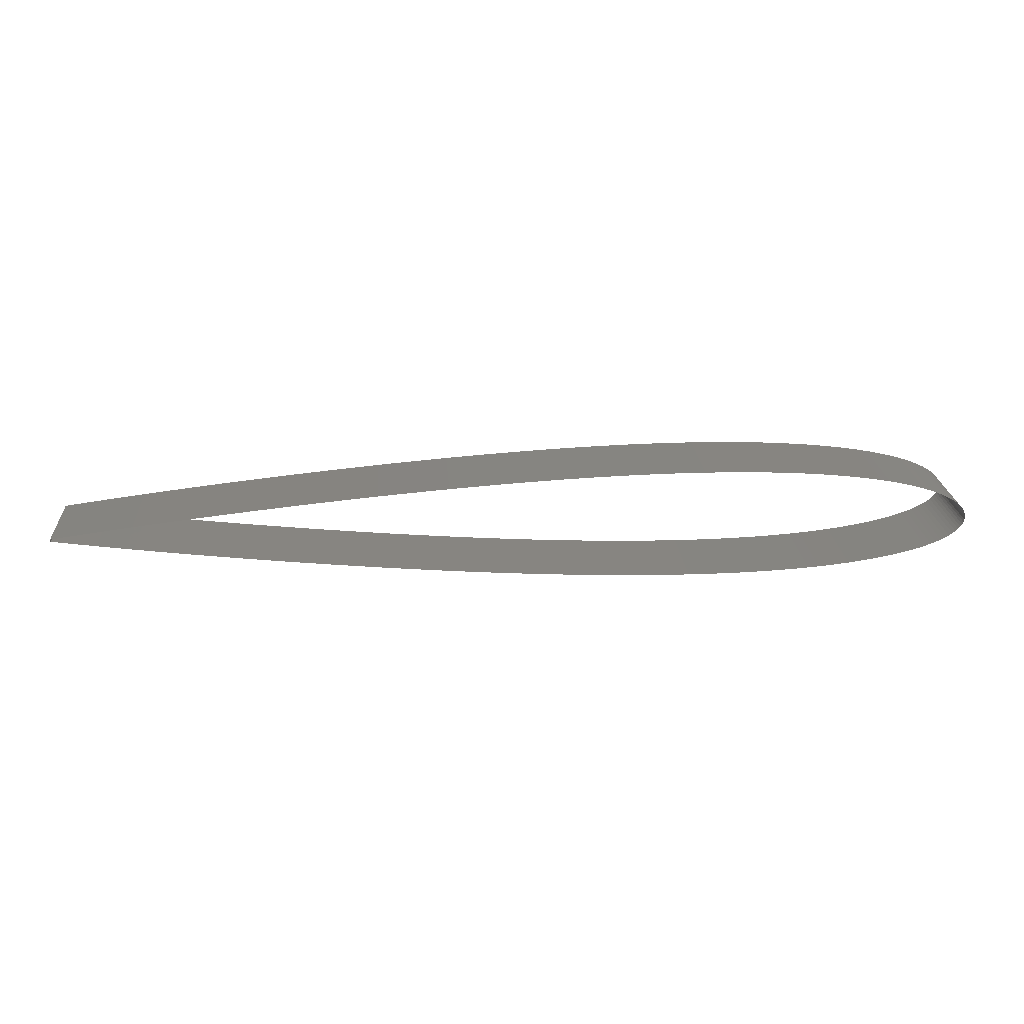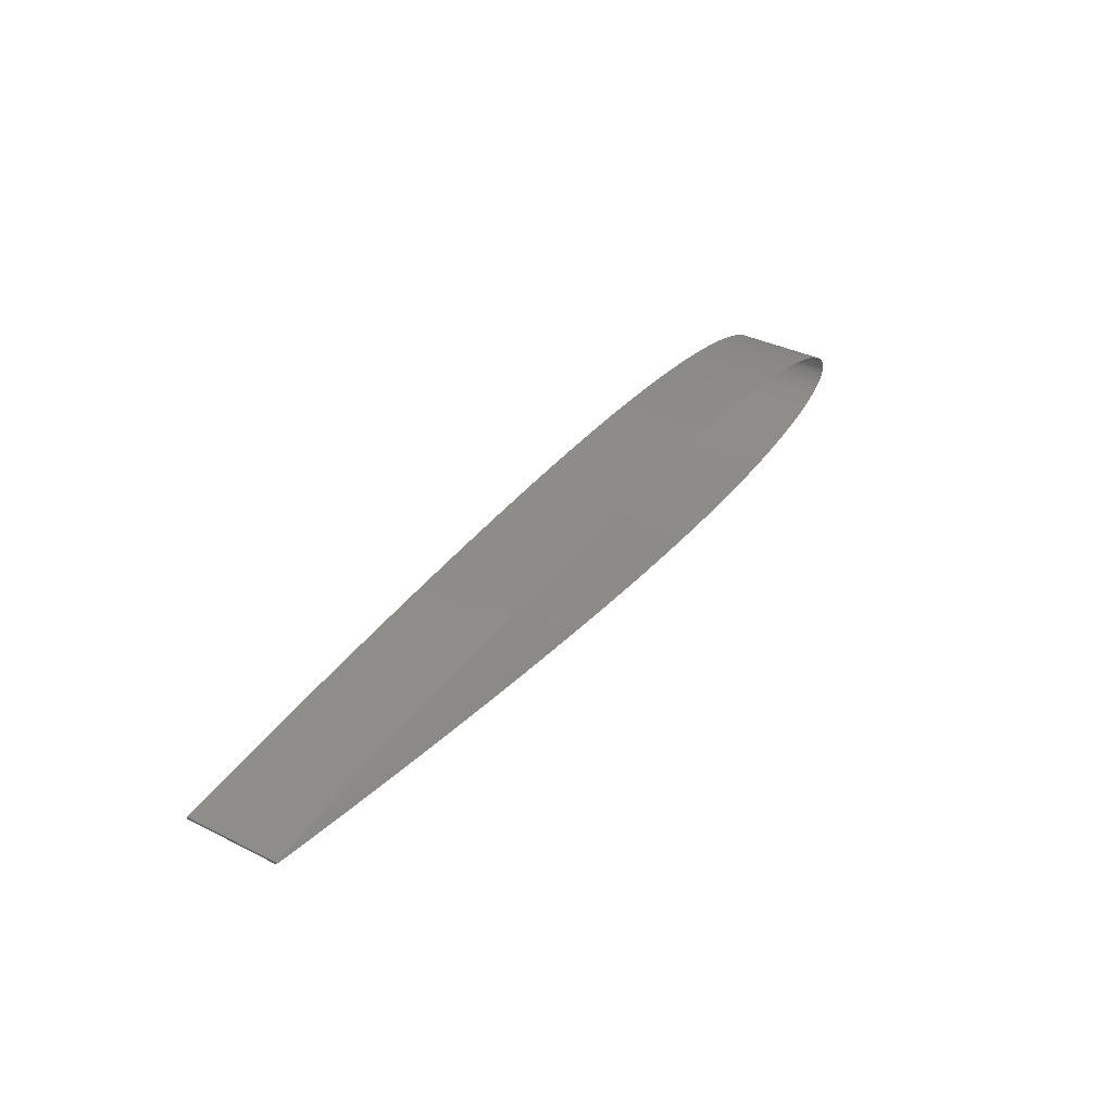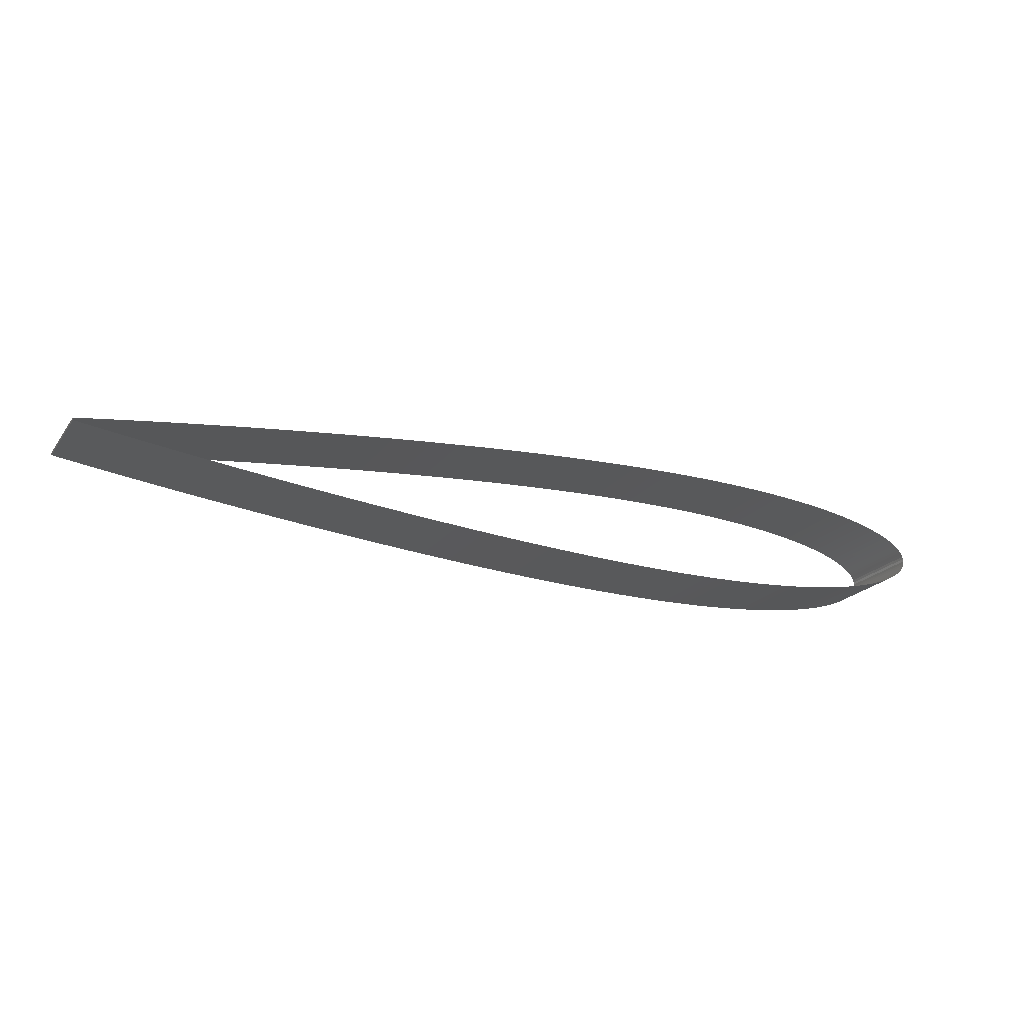
<metadata>
{"format":"stl","ext":"stl","renderer":"f3d","projection":"perspective","resolution":1024,"background":"white","views":[{"elev":21.5,"azim":176.1,"up":"+Y"},{"elev":35.4,"azim":123.6,"up":"+Y"},{"elev":-20.5,"azim":154.5,"up":"+Y"}]}
</metadata>
<code>
# stl→obj: 398 verts, 398 faces
v 0 0 -0.05
v 0 0 0.05
v 0.000252 0.002807 -0.05
v 0.000252 0.002807 0.05
v 0.001007 0.005576 -0.05
v 0.001007 0.005576 0.05
v 0.002264 0.008304 -0.05
v 0.002264 0.008304 0.05
v 0.004023 0.01099 -0.05
v 0.004023 0.01099 0.05
v 0.006281 0.01363 -0.05
v 0.006281 0.01363 0.05
v 0.009036 0.01623 -0.05
v 0.009036 0.01623 0.05
v 0.01229 0.01878 -0.05
v 0.01229 0.01878 0.05
v 0.01603 0.02129 -0.05
v 0.01603 0.02129 0.05
v 0.02025 0.02374 -0.05
v 0.02025 0.02374 0.05
v 0.02496 0.02613 -0.05
v 0.02496 0.02613 0.05
v 0.03015 0.02847 -0.05
v 0.03015 0.02847 0.05
v 0.03582 0.03074 -0.05
v 0.03582 0.03074 0.05
v 0.04195 0.03295 -0.05
v 0.04195 0.03295 0.05
v 0.04854 0.0351 -0.05
v 0.04854 0.0351 0.05
v 0.05558 0.03717 -0.05
v 0.05558 0.03717 0.05
v 0.06308 0.03917 -0.05
v 0.06308 0.03917 0.05
v 0.07101 0.0411 -0.05
v 0.07101 0.0411 0.05
v 0.07937 0.04294 -0.05
v 0.07937 0.04294 0.05
v 0.08816 0.0447 -0.05
v 0.08816 0.0447 0.05
v 0.09736 0.04638 -0.05
v 0.09736 0.04638 0.05
v 0.107 0.04796 -0.05
v 0.107 0.04796 0.05
v 0.117 0.04946 -0.05
v 0.117 0.04946 0.05
v 0.1274 0.05086 -0.05
v 0.1274 0.05086 0.05
v 0.1381 0.05217 -0.05
v 0.1381 0.05217 0.05
v 0.1493 0.05338 -0.05
v 0.1493 0.05338 0.05
v 0.1607 0.05449 -0.05
v 0.1607 0.05449 0.05
v 0.1726 0.0555 -0.05
v 0.1726 0.0555 0.05
v 0.1847 0.0564 -0.05
v 0.1847 0.0564 0.05
v 0.1972 0.05721 -0.05
v 0.1972 0.05721 0.05
v 0.21 0.05792 -0.05
v 0.21 0.05792 0.05
v 0.223 0.05852 -0.05
v 0.223 0.05852 0.05
v 0.2364 0.05901 -0.05
v 0.2364 0.05901 0.05
v 0.25 0.05941 -0.05
v 0.25 0.05941 0.05
v 0.2639 0.05971 -0.05
v 0.2639 0.05971 0.05
v 0.278 0.05991 -0.05
v 0.278 0.05991 0.05
v 0.2923 0.06 -0.05
v 0.2923 0.06 0.05
v 0.3068 0.06001 -0.05
v 0.3068 0.06001 0.05
v 0.3216 0.05991 -0.05
v 0.3216 0.05991 0.05
v 0.3365 0.05973 -0.05
v 0.3365 0.05973 0.05
v 0.3515 0.05945 -0.05
v 0.3515 0.05945 0.05
v 0.3668 0.05909 -0.05
v 0.3668 0.05909 0.05
v 0.3821 0.05865 -0.05
v 0.3821 0.05865 0.05
v 0.3976 0.05812 -0.05
v 0.3976 0.05812 0.05
v 0.4132 0.05751 -0.05
v 0.4132 0.05751 0.05
v 0.4288 0.05683 -0.05
v 0.4288 0.05683 0.05
v 0.4446 0.05608 -0.05
v 0.4446 0.05608 0.05
v 0.4604 0.05526 -0.05
v 0.4604 0.05526 0.05
v 0.4762 0.05438 -0.05
v 0.4762 0.05438 0.05
v 0.4921 0.05343 -0.05
v 0.4921 0.05343 0.05
v 0.5079 0.05243 -0.05
v 0.5079 0.05243 0.05
v 0.5238 0.05138 -0.05
v 0.5238 0.05138 0.05
v 0.5396 0.05027 -0.05
v 0.5396 0.05027 0.05
v 0.5554 0.04912 -0.05
v 0.5554 0.04912 0.05
v 0.5712 0.04793 -0.05
v 0.5712 0.04793 0.05
v 0.5868 0.0467 -0.05
v 0.5868 0.0467 0.05
v 0.6024 0.04544 -0.05
v 0.6024 0.04544 0.05
v 0.6179 0.04414 -0.05
v 0.6179 0.04414 0.05
v 0.6332 0.04281 -0.05
v 0.6332 0.04281 0.05
v 0.6485 0.04146 -0.05
v 0.6485 0.04146 0.05
v 0.6635 0.04009 -0.05
v 0.6635 0.04009 0.05
v 0.6784 0.0387 -0.05
v 0.6784 0.0387 0.05
v 0.6932 0.0373 -0.05
v 0.6932 0.0373 0.05
v 0.7077 0.03589 -0.05
v 0.7077 0.03589 0.05
v 0.722 0.03446 -0.05
v 0.722 0.03446 0.05
v 0.7361 0.03303 -0.05
v 0.7361 0.03303 0.05
v 0.75 0.0316 -0.05
v 0.75 0.0316 0.05
v 0.7636 0.03017 -0.05
v 0.7636 0.03017 0.05
v 0.777 0.02875 -0.05
v 0.777 0.02875 0.05
v 0.79 0.02733 -0.05
v 0.79 0.02733 0.05
v 0.8028 0.02592 -0.05
v 0.8028 0.02592 0.05
v 0.8153 0.02452 -0.05
v 0.8153 0.02452 0.05
v 0.8274 0.02314 -0.05
v 0.8274 0.02314 0.05
v 0.8393 0.02178 -0.05
v 0.8393 0.02178 0.05
v 0.8507 0.02044 -0.05
v 0.8507 0.02044 0.05
v 0.8619 0.01912 -0.05
v 0.8619 0.01912 0.05
v 0.8726 0.01783 -0.05
v 0.8726 0.01783 0.05
v 0.883 0.01657 -0.05
v 0.883 0.01657 0.05
v 0.893 0.01534 -0.05
v 0.893 0.01534 0.05
v 0.9026 0.01415 -0.05
v 0.9026 0.01415 0.05
v 0.9118 0.01299 -0.05
v 0.9118 0.01299 0.05
v 0.9206 0.01188 -0.05
v 0.9206 0.01188 0.05
v 0.929 0.01081 -0.05
v 0.929 0.01081 0.05
v 0.9369 0.009779 -0.05
v 0.9369 0.009779 0.05
v 0.9444 0.0088 -0.05
v 0.9444 0.0088 0.05
v 0.9515 0.007872 -0.05
v 0.9515 0.007872 0.05
v 0.9581 0.006997 -0.05
v 0.9581 0.006997 0.05
v 0.9642 0.006177 -0.05
v 0.9642 0.006177 0.05
v 0.9698 0.005414 -0.05
v 0.9698 0.005414 0.05
v 0.975 0.00471 -0.05
v 0.975 0.00471 0.05
v 0.9797 0.004067 -0.05
v 0.9797 0.004067 0.05
v 0.984 0.003486 -0.05
v 0.984 0.003486 0.05
v 0.9877 0.002971 -0.05
v 0.9877 0.002971 0.05
v 0.991 0.002521 -0.05
v 0.991 0.002521 0.05
v 0.9937 0.002138 -0.05
v 0.9937 0.002138 0.05
v 0.996 0.001823 -0.05
v 0.996 0.001823 0.05
v 0.9977 0.001577 -0.05
v 0.9977 0.001577 0.05
v 0.999 0.001401 -0.05
v 0.999 0.001401 0.05
v 0.9997 0.001295 -0.05
v 0.9997 0.001295 0.05
v 1 0.00126 -0.05
v 1 0.00126 0.05
v 0.9997 -0.001295 -0.05
v 0.9997 -0.001295 0.05
v 0.999 -0.001401 -0.05
v 0.999 -0.001401 0.05
v 0.9977 -0.001577 -0.05
v 0.9977 -0.001577 0.05
v 0.996 -0.001823 -0.05
v 0.996 -0.001823 0.05
v 0.9937 -0.002138 -0.05
v 0.9937 -0.002138 0.05
v 0.991 -0.002521 -0.05
v 0.991 -0.002521 0.05
v 0.9877 -0.002971 -0.05
v 0.9877 -0.002971 0.05
v 0.984 -0.003486 -0.05
v 0.984 -0.003486 0.05
v 0.9797 -0.004067 -0.05
v 0.9797 -0.004067 0.05
v 0.975 -0.00471 -0.05
v 0.975 -0.00471 0.05
v 0.9698 -0.005414 -0.05
v 0.9698 -0.005414 0.05
v 0.9642 -0.006177 -0.05
v 0.9642 -0.006177 0.05
v 0.9581 -0.006997 -0.05
v 0.9581 -0.006997 0.05
v 0.9515 -0.007872 -0.05
v 0.9515 -0.007872 0.05
v 0.9444 -0.0088 -0.05
v 0.9444 -0.0088 0.05
v 0.9369 -0.009779 -0.05
v 0.9369 -0.009779 0.05
v 0.929 -0.01081 -0.05
v 0.929 -0.01081 0.05
v 0.9206 -0.01188 -0.05
v 0.9206 -0.01188 0.05
v 0.9118 -0.01299 -0.05
v 0.9118 -0.01299 0.05
v 0.9026 -0.01415 -0.05
v 0.9026 -0.01415 0.05
v 0.893 -0.01534 -0.05
v 0.893 -0.01534 0.05
v 0.883 -0.01657 -0.05
v 0.883 -0.01657 0.05
v 0.8726 -0.01783 -0.05
v 0.8726 -0.01783 0.05
v 0.8619 -0.01912 -0.05
v 0.8619 -0.01912 0.05
v 0.8507 -0.02044 -0.05
v 0.8507 -0.02044 0.05
v 0.8393 -0.02178 -0.05
v 0.8393 -0.02178 0.05
v 0.8274 -0.02314 -0.05
v 0.8274 -0.02314 0.05
v 0.8153 -0.02452 -0.05
v 0.8153 -0.02452 0.05
v 0.8028 -0.02592 -0.05
v 0.8028 -0.02592 0.05
v 0.79 -0.02733 -0.05
v 0.79 -0.02733 0.05
v 0.777 -0.02875 -0.05
v 0.777 -0.02875 0.05
v 0.7636 -0.03017 -0.05
v 0.7636 -0.03017 0.05
v 0.75 -0.0316 -0.05
v 0.75 -0.0316 0.05
v 0.7361 -0.03303 -0.05
v 0.7361 -0.03303 0.05
v 0.722 -0.03446 -0.05
v 0.722 -0.03446 0.05
v 0.7077 -0.03589 -0.05
v 0.7077 -0.03589 0.05
v 0.6932 -0.0373 -0.05
v 0.6932 -0.0373 0.05
v 0.6784 -0.0387 -0.05
v 0.6784 -0.0387 0.05
v 0.6635 -0.04009 -0.05
v 0.6635 -0.04009 0.05
v 0.6485 -0.04146 -0.05
v 0.6485 -0.04146 0.05
v 0.6332 -0.04281 -0.05
v 0.6332 -0.04281 0.05
v 0.6179 -0.04414 -0.05
v 0.6179 -0.04414 0.05
v 0.6024 -0.04544 -0.05
v 0.6024 -0.04544 0.05
v 0.5868 -0.0467 -0.05
v 0.5868 -0.0467 0.05
v 0.5712 -0.04793 -0.05
v 0.5712 -0.04793 0.05
v 0.5554 -0.04912 -0.05
v 0.5554 -0.04912 0.05
v 0.5396 -0.05027 -0.05
v 0.5396 -0.05027 0.05
v 0.5238 -0.05138 -0.05
v 0.5238 -0.05138 0.05
v 0.5079 -0.05243 -0.05
v 0.5079 -0.05243 0.05
v 0.4921 -0.05343 -0.05
v 0.4921 -0.05343 0.05
v 0.4762 -0.05438 -0.05
v 0.4762 -0.05438 0.05
v 0.4604 -0.05526 -0.05
v 0.4604 -0.05526 0.05
v 0.4446 -0.05608 -0.05
v 0.4446 -0.05608 0.05
v 0.4288 -0.05683 -0.05
v 0.4288 -0.05683 0.05
v 0.4132 -0.05751 -0.05
v 0.4132 -0.05751 0.05
v 0.3976 -0.05812 -0.05
v 0.3976 -0.05812 0.05
v 0.3821 -0.05865 -0.05
v 0.3821 -0.05865 0.05
v 0.3668 -0.05909 -0.05
v 0.3668 -0.05909 0.05
v 0.3515 -0.05945 -0.05
v 0.3515 -0.05945 0.05
v 0.3365 -0.05973 -0.05
v 0.3365 -0.05973 0.05
v 0.3216 -0.05991 -0.05
v 0.3216 -0.05991 0.05
v 0.3068 -0.06001 -0.05
v 0.3068 -0.06001 0.05
v 0.2923 -0.06 -0.05
v 0.2923 -0.06 0.05
v 0.278 -0.05991 -0.05
v 0.278 -0.05991 0.05
v 0.2639 -0.05971 -0.05
v 0.2639 -0.05971 0.05
v 0.25 -0.05941 -0.05
v 0.25 -0.05941 0.05
v 0.2364 -0.05901 -0.05
v 0.2364 -0.05901 0.05
v 0.223 -0.05852 -0.05
v 0.223 -0.05852 0.05
v 0.21 -0.05792 -0.05
v 0.21 -0.05792 0.05
v 0.1972 -0.05721 -0.05
v 0.1972 -0.05721 0.05
v 0.1847 -0.0564 -0.05
v 0.1847 -0.0564 0.05
v 0.1726 -0.0555 -0.05
v 0.1726 -0.0555 0.05
v 0.1607 -0.05449 -0.05
v 0.1607 -0.05449 0.05
v 0.1493 -0.05338 -0.05
v 0.1493 -0.05338 0.05
v 0.1381 -0.05217 -0.05
v 0.1381 -0.05217 0.05
v 0.1274 -0.05086 -0.05
v 0.1274 -0.05086 0.05
v 0.117 -0.04946 -0.05
v 0.117 -0.04946 0.05
v 0.107 -0.04796 -0.05
v 0.107 -0.04796 0.05
v 0.09736 -0.04638 -0.05
v 0.09736 -0.04638 0.05
v 0.08816 -0.0447 -0.05
v 0.08816 -0.0447 0.05
v 0.07937 -0.04294 -0.05
v 0.07937 -0.04294 0.05
v 0.07101 -0.0411 -0.05
v 0.07101 -0.0411 0.05
v 0.06308 -0.03917 -0.05
v 0.06308 -0.03917 0.05
v 0.05558 -0.03717 -0.05
v 0.05558 -0.03717 0.05
v 0.04854 -0.0351 -0.05
v 0.04854 -0.0351 0.05
v 0.04195 -0.03295 -0.05
v 0.04195 -0.03295 0.05
v 0.03582 -0.03074 -0.05
v 0.03582 -0.03074 0.05
v 0.03015 -0.02847 -0.05
v 0.03015 -0.02847 0.05
v 0.02496 -0.02613 -0.05
v 0.02496 -0.02613 0.05
v 0.02025 -0.02374 -0.05
v 0.02025 -0.02374 0.05
v 0.01603 -0.02129 -0.05
v 0.01603 -0.02129 0.05
v 0.01229 -0.01878 -0.05
v 0.01229 -0.01878 0.05
v 0.009036 -0.01623 -0.05
v 0.009036 -0.01623 0.05
v 0.006281 -0.01363 -0.05
v 0.006281 -0.01363 0.05
v 0.004023 -0.01099 -0.05
v 0.004023 -0.01099 0.05
v 0.002264 -0.008304 -0.05
v 0.002264 -0.008304 0.05
v 0.001007 -0.005576 -0.05
v 0.001007 -0.005576 0.05
v 0.000252 -0.002807 -0.05
v 0.000252 -0.002807 0.05
v 0 -0 -0.05
v 0 -0 0.05
f 1 2 3
f 3 2 4
f 3 4 5
f 5 4 6
f 5 6 7
f 7 6 8
f 7 8 9
f 9 8 10
f 9 10 11
f 11 10 12
f 11 12 13
f 13 12 14
f 13 14 15
f 15 14 16
f 15 16 17
f 17 16 18
f 17 18 19
f 19 18 20
f 19 20 21
f 21 20 22
f 21 22 23
f 23 22 24
f 23 24 25
f 25 24 26
f 25 26 27
f 27 26 28
f 27 28 29
f 29 28 30
f 29 30 31
f 31 30 32
f 31 32 33
f 33 32 34
f 33 34 35
f 35 34 36
f 35 36 37
f 37 36 38
f 37 38 39
f 39 38 40
f 39 40 41
f 41 40 42
f 41 42 43
f 43 42 44
f 43 44 45
f 45 44 46
f 45 46 47
f 47 46 48
f 47 48 49
f 49 48 50
f 49 50 51
f 51 50 52
f 51 52 53
f 53 52 54
f 53 54 55
f 55 54 56
f 55 56 57
f 57 56 58
f 57 58 59
f 59 58 60
f 59 60 61
f 61 60 62
f 61 62 63
f 63 62 64
f 63 64 65
f 65 64 66
f 65 66 67
f 67 66 68
f 67 68 69
f 69 68 70
f 69 70 71
f 71 70 72
f 71 72 73
f 73 72 74
f 73 74 75
f 75 74 76
f 75 76 77
f 77 76 78
f 77 78 79
f 79 78 80
f 79 80 81
f 81 80 82
f 81 82 83
f 83 82 84
f 83 84 85
f 85 84 86
f 85 86 87
f 87 86 88
f 87 88 89
f 89 88 90
f 89 90 91
f 91 90 92
f 91 92 93
f 93 92 94
f 93 94 95
f 95 94 96
f 95 96 97
f 97 96 98
f 97 98 99
f 99 98 100
f 99 100 101
f 101 100 102
f 101 102 103
f 103 102 104
f 103 104 105
f 105 104 106
f 105 106 107
f 107 106 108
f 107 108 109
f 109 108 110
f 109 110 111
f 111 110 112
f 111 112 113
f 113 112 114
f 113 114 115
f 115 114 116
f 115 116 117
f 117 116 118
f 117 118 119
f 119 118 120
f 119 120 121
f 121 120 122
f 121 122 123
f 123 122 124
f 123 124 125
f 125 124 126
f 125 126 127
f 127 126 128
f 127 128 129
f 129 128 130
f 129 130 131
f 131 130 132
f 131 132 133
f 133 132 134
f 133 134 135
f 135 134 136
f 135 136 137
f 137 136 138
f 137 138 139
f 139 138 140
f 139 140 141
f 141 140 142
f 141 142 143
f 143 142 144
f 143 144 145
f 145 144 146
f 145 146 147
f 147 146 148
f 147 148 149
f 149 148 150
f 149 150 151
f 151 150 152
f 151 152 153
f 153 152 154
f 153 154 155
f 155 154 156
f 155 156 157
f 157 156 158
f 157 158 159
f 159 158 160
f 159 160 161
f 161 160 162
f 161 162 163
f 163 162 164
f 163 164 165
f 165 164 166
f 165 166 167
f 167 166 168
f 167 168 169
f 169 168 170
f 169 170 171
f 171 170 172
f 171 172 173
f 173 172 174
f 173 174 175
f 175 174 176
f 175 176 177
f 177 176 178
f 177 178 179
f 179 178 180
f 179 180 181
f 181 180 182
f 181 182 183
f 183 182 184
f 183 184 185
f 185 184 186
f 185 186 187
f 187 186 188
f 187 188 189
f 189 188 190
f 189 190 191
f 191 190 192
f 191 192 193
f 193 192 194
f 193 194 195
f 195 194 196
f 195 196 197
f 197 196 198
f 197 198 199
f 199 198 200
f 199 200 201
f 201 200 202
f 201 202 203
f 203 202 204
f 203 204 205
f 205 204 206
f 205 206 207
f 207 206 208
f 207 208 209
f 209 208 210
f 209 210 211
f 211 210 212
f 211 212 213
f 213 212 214
f 213 214 215
f 215 214 216
f 215 216 217
f 217 216 218
f 217 218 219
f 219 218 220
f 219 220 221
f 221 220 222
f 221 222 223
f 223 222 224
f 223 224 225
f 225 224 226
f 225 226 227
f 227 226 228
f 227 228 229
f 229 228 230
f 229 230 231
f 231 230 232
f 231 232 233
f 233 232 234
f 233 234 235
f 235 234 236
f 235 236 237
f 237 236 238
f 237 238 239
f 239 238 240
f 239 240 241
f 241 240 242
f 241 242 243
f 243 242 244
f 243 244 245
f 245 244 246
f 245 246 247
f 247 246 248
f 247 248 249
f 249 248 250
f 249 250 251
f 251 250 252
f 251 252 253
f 253 252 254
f 253 254 255
f 255 254 256
f 255 256 257
f 257 256 258
f 257 258 259
f 259 258 260
f 259 260 261
f 261 260 262
f 261 262 263
f 263 262 264
f 263 264 265
f 265 264 266
f 265 266 267
f 267 266 268
f 267 268 269
f 269 268 270
f 269 270 271
f 271 270 272
f 271 272 273
f 273 272 274
f 273 274 275
f 275 274 276
f 275 276 277
f 277 276 278
f 277 278 279
f 279 278 280
f 279 280 281
f 281 280 282
f 281 282 283
f 283 282 284
f 283 284 285
f 285 284 286
f 285 286 287
f 287 286 288
f 287 288 289
f 289 288 290
f 289 290 291
f 291 290 292
f 291 292 293
f 293 292 294
f 293 294 295
f 295 294 296
f 295 296 297
f 297 296 298
f 297 298 299
f 299 298 300
f 299 300 301
f 301 300 302
f 301 302 303
f 303 302 304
f 303 304 305
f 305 304 306
f 305 306 307
f 307 306 308
f 307 308 309
f 309 308 310
f 309 310 311
f 311 310 312
f 311 312 313
f 313 312 314
f 313 314 315
f 315 314 316
f 315 316 317
f 317 316 318
f 317 318 319
f 319 318 320
f 319 320 321
f 321 320 322
f 321 322 323
f 323 322 324
f 323 324 325
f 325 324 326
f 325 326 327
f 327 326 328
f 327 328 329
f 329 328 330
f 329 330 331
f 331 330 332
f 331 332 333
f 333 332 334
f 333 334 335
f 335 334 336
f 335 336 337
f 337 336 338
f 337 338 339
f 339 338 340
f 339 340 341
f 341 340 342
f 341 342 343
f 343 342 344
f 343 344 345
f 345 344 346
f 345 346 347
f 347 346 348
f 347 348 349
f 349 348 350
f 349 350 351
f 351 350 352
f 351 352 353
f 353 352 354
f 353 354 355
f 355 354 356
f 355 356 357
f 357 356 358
f 357 358 359
f 359 358 360
f 359 360 361
f 361 360 362
f 361 362 363
f 363 362 364
f 363 364 365
f 365 364 366
f 365 366 367
f 367 366 368
f 367 368 369
f 369 368 370
f 369 370 371
f 371 370 372
f 371 372 373
f 373 372 374
f 373 374 375
f 375 374 376
f 375 376 377
f 377 376 378
f 377 378 379
f 379 378 380
f 379 380 381
f 381 380 382
f 381 382 383
f 383 382 384
f 383 384 385
f 385 384 386
f 385 386 387
f 387 386 388
f 387 388 389
f 389 388 390
f 389 390 391
f 391 390 392
f 391 392 393
f 393 392 394
f 393 394 395
f 395 394 396
f 395 396 397
f 397 396 398
f 397 398 1
f 1 398 2

</code>
